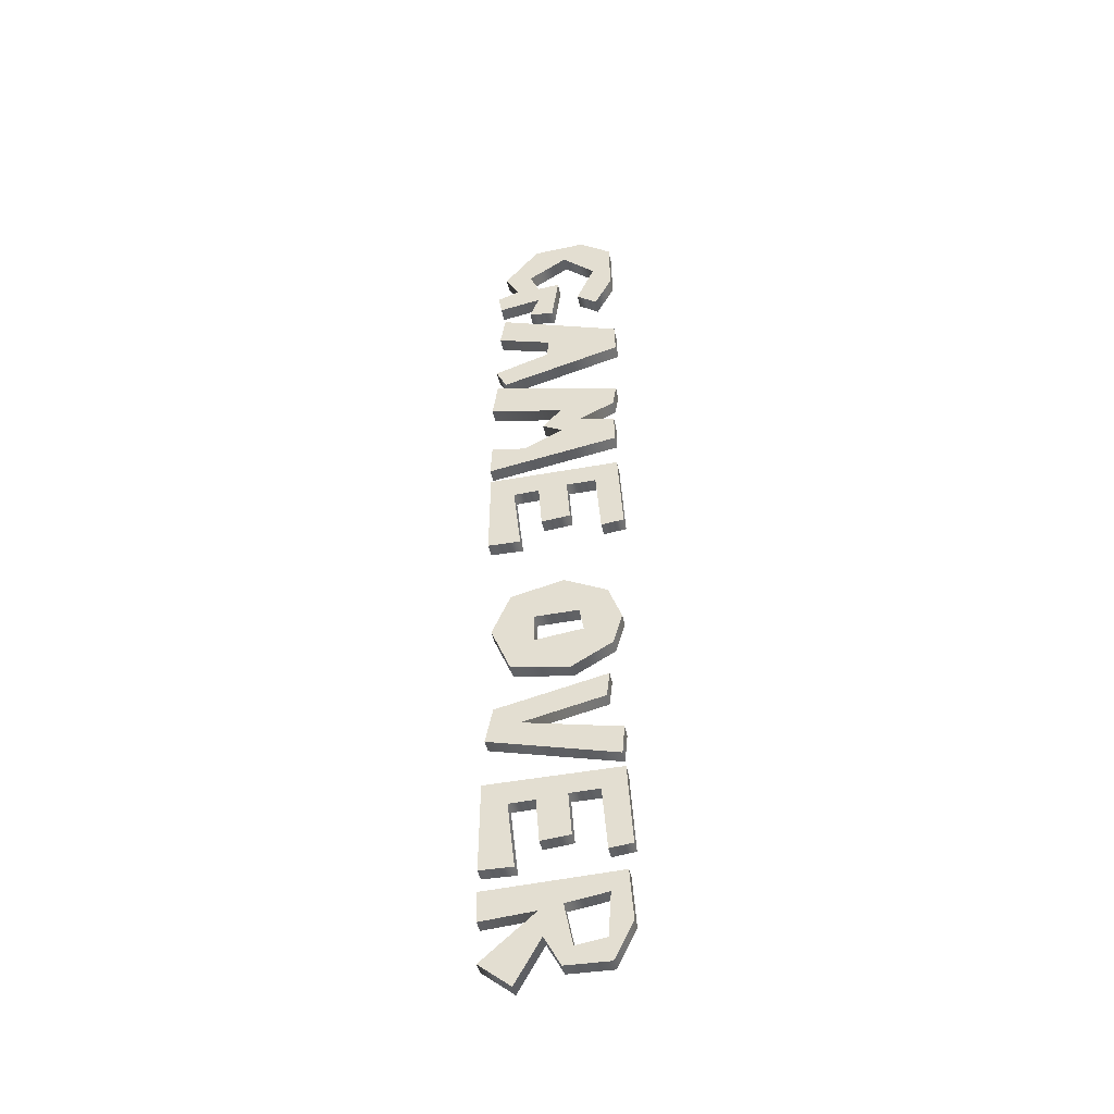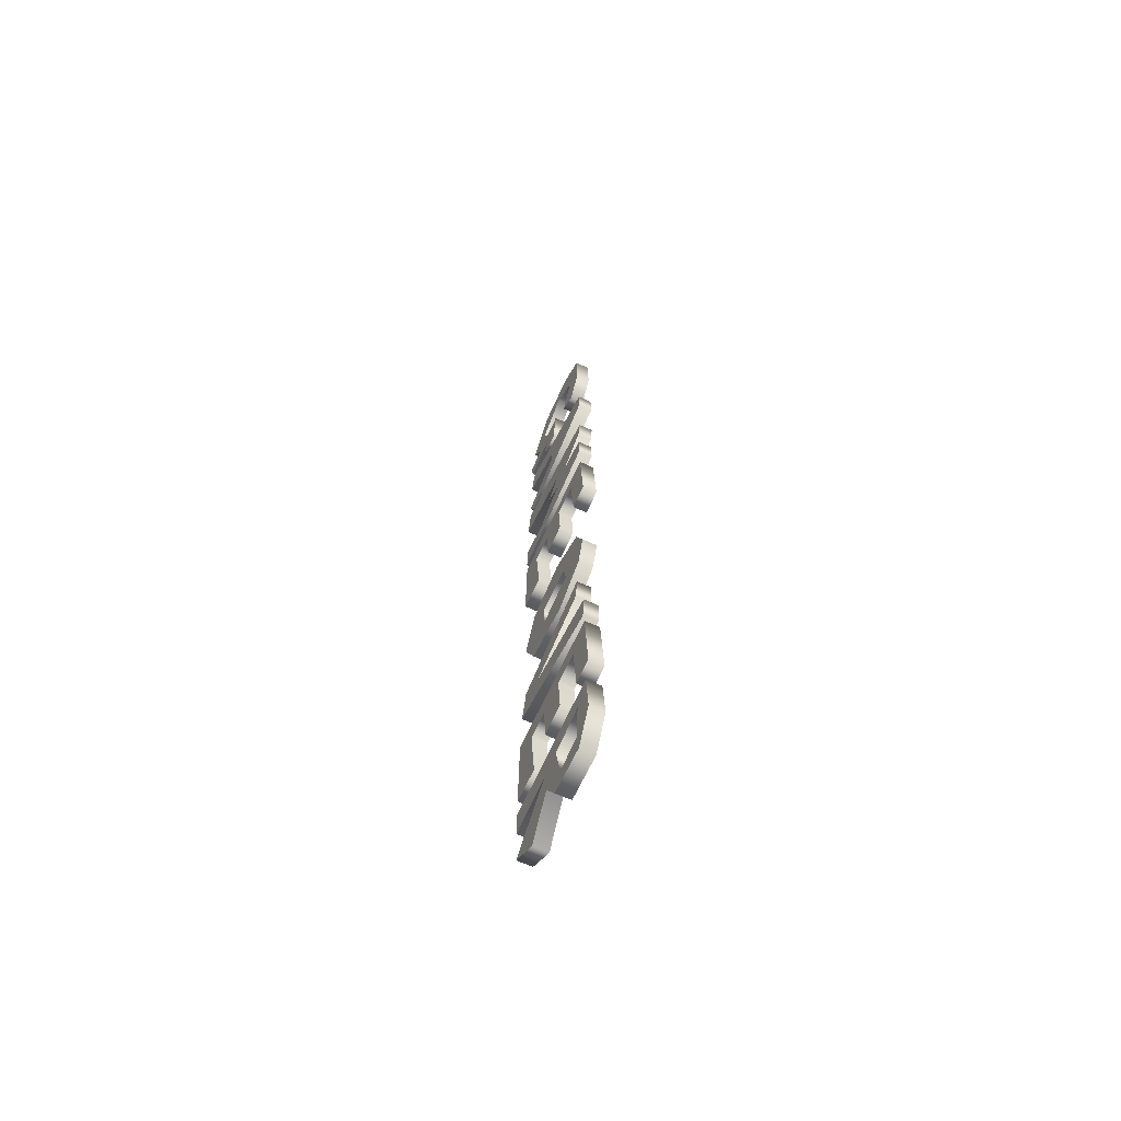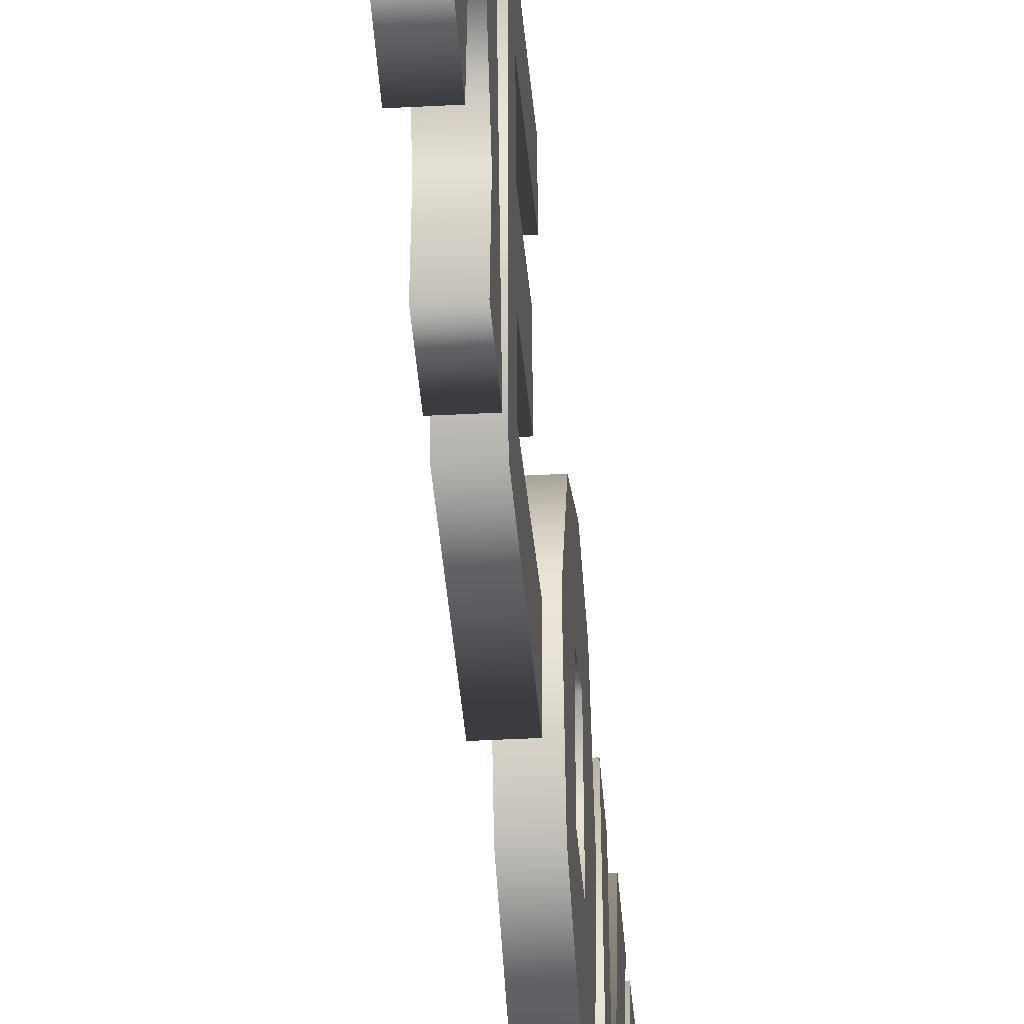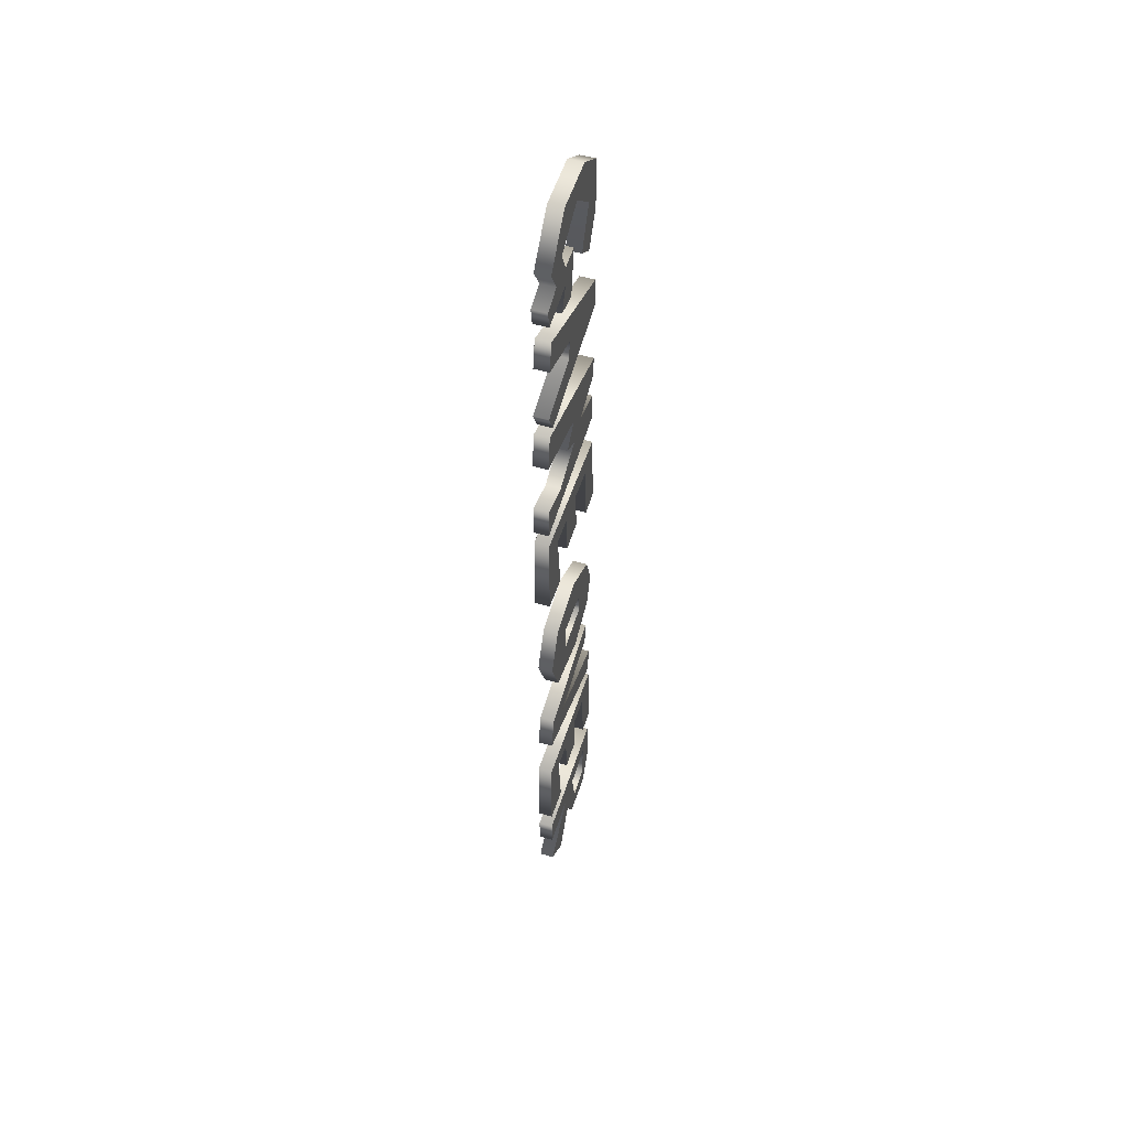
<metadata>
{"format":"obj","ext":"obj","renderer":"f3d","projection":"perspective","resolution":1024,"background":"white","views":[{"elev":-42.2,"azim":101.2,"up":"+Z"},{"elev":-66.5,"azim":155.3,"up":"+Z"},{"elev":-36.0,"azim":4.1,"up":"+Y"},{"elev":51.3,"azim":17.7,"up":"+Z"}]}
</metadata>
<code>
o game_over_CUText
v 0.3751 2.836 -1.278
v 0.3751 2.848 -1.452
v 0.3751 2.783 -1.583
v 0.3751 2.63 -1.582
v 0.3751 2.573 -1.478
v 0.3751 2.483 -1.635
v 0.3751 2.373 -1.549
v 0.3751 2.558 -1.389
v 0.3751 2.369 -1.407
v 0.3751 2.368 -1.301
v 0.3751 2.77 -1.503
v 0.3751 2.78 -1.348
v 0.3751 2.635 -1.373
v 0.3751 2.665 -1.52
v 0.3751 2.837 -0.8985
v 0.3751 2.855 -1.186
v 0.3751 2.774 -1.196
v 0.3751 2.756 -0.9734
v 0.3751 2.651 -0.9767
v 0.3751 2.662 -1.131
v 0.3751 2.559 -1.142
v 0.3751 2.548 -0.9869
v 0.3751 2.457 -0.9913
v 0.3751 2.483 -1.225
v 0.3751 2.367 -1.225
v 0.3751 2.37 -0.9095
v 0.3751 2.791 -0.519
v 0.3751 2.781 -0.6085
v 0.3751 2.493 -0.6779
v 0.3751 2.836 -0.7429
v 0.3751 2.827 -0.8448
v 0.3751 2.377 -0.7385
v 0.3751 2.403 -0.6121
v 0.3751 2.839 -0.2794
v 0.3751 2.807 -0.3879
v 0.3751 2.662 -0.4708
v 0.3751 2.456 -0.4416
v 0.3751 2.388 -0.2805
v 0.3751 2.453 -0.1329
v 0.3751 2.64 -0.08581
v 0.3751 2.792 -0.1563
v 0.3751 2.707 -0.3141
v 0.3751 2.692 -0.2298
v 0.3751 2.537 -0.2345
v 0.3751 2.537 -0.3375
v 0.3751 2.837 0.4493
v 0.3751 2.855 0.1618
v 0.3751 2.774 0.1516
v 0.3751 2.756 0.3744
v 0.3751 2.651 0.3711
v 0.3751 2.662 0.2166
v 0.3751 2.559 0.2053
v 0.3751 2.548 0.3609
v 0.3751 2.457 0.3565
v 0.3751 2.483 0.1227
v 0.3751 2.367 0.1227
v 0.3751 2.37 0.4383
v 0.3751 2.841 0.8417
v 0.3751 2.829 0.7657
v 0.3751 2.7 0.7043
v 0.3751 2.83 0.6795
v 0.3751 2.831 0.5776
v 0.3751 2.366 0.4939
v 0.3751 2.371 0.6068
v 0.3751 2.492 0.5878
v 0.3751 2.634 0.6583
v 0.3751 2.563 0.693
v 0.3751 2.63 0.7657
v 0.3751 2.367 0.8117
v 0.3751 2.385 0.937
v 0.3751 2.841 1.18
v 0.3751 2.845 1.074
v 0.3751 2.415 0.9508
v 0.3751 2.379 1.023
v 0.3751 2.578 1.091
v 0.3751 2.579 1.16
v 0.3751 2.389 1.214
v 0.3751 2.407 1.319
v 0.3751 2.777 1.136
v 0.3751 2.777 1.133
v 0.3751 2.638 1.167
v 0.3751 2.638 1.091
v 0.3751 2.833 1.476
v 0.3751 2.771 1.358
v 0.3751 2.699 1.408
v 0.3751 2.763 1.552
v 0.3751 2.645 1.652
v 0.3751 2.506 1.564
v 0.3751 2.54 1.491
v 0.3751 2.62 1.499
v 0.3751 2.596 1.331
v 0.3751 2.508 1.341
v 0.3751 2.54 1.423
v 0.3751 2.389 1.395
v 0.3751 2.378 1.461
v 0.3751 2.456 1.49
v 0.3751 2.408 1.572
v 0.3751 2.531 1.719
v 0.3751 2.716 1.733
v 0.3751 2.829 1.659
v 0.3238 2.836 -1.278
v 0.3238 2.848 -1.452
v 0.3238 2.783 -1.583
v 0.3238 2.63 -1.582
v 0.3238 2.573 -1.478
v 0.3238 2.483 -1.635
v 0.3238 2.373 -1.549
v 0.3238 2.558 -1.389
v 0.3238 2.369 -1.407
v 0.3238 2.368 -1.301
v 0.3238 2.77 -1.503
v 0.3238 2.78 -1.348
v 0.3238 2.635 -1.373
v 0.3238 2.665 -1.52
v 0.3238 2.837 -0.8985
v 0.3238 2.855 -1.186
v 0.3238 2.774 -1.196
v 0.3238 2.756 -0.9734
v 0.3238 2.651 -0.9767
v 0.3238 2.662 -1.131
v 0.3238 2.559 -1.142
v 0.3238 2.548 -0.9869
v 0.3238 2.457 -0.9913
v 0.3238 2.483 -1.225
v 0.3238 2.367 -1.225
v 0.3238 2.37 -0.9095
v 0.3238 2.791 -0.519
v 0.3238 2.781 -0.6085
v 0.3238 2.493 -0.6779
v 0.3238 2.836 -0.7429
v 0.3238 2.827 -0.8448
v 0.3238 2.377 -0.7385
v 0.3238 2.403 -0.6121
v 0.3238 2.839 -0.2794
v 0.3238 2.807 -0.3879
v 0.3238 2.662 -0.4708
v 0.3238 2.456 -0.4416
v 0.3238 2.388 -0.2805
v 0.3238 2.453 -0.1329
v 0.3238 2.64 -0.08581
v 0.3238 2.792 -0.1563
v 0.3238 2.707 -0.3141
v 0.3238 2.692 -0.2298
v 0.3238 2.537 -0.2345
v 0.3238 2.537 -0.3375
v 0.3238 2.837 0.4493
v 0.3238 2.855 0.1618
v 0.3238 2.774 0.1516
v 0.3238 2.756 0.3744
v 0.3238 2.651 0.3711
v 0.3238 2.662 0.2166
v 0.3238 2.559 0.2053
v 0.3238 2.548 0.3609
v 0.3238 2.457 0.3565
v 0.3238 2.483 0.1227
v 0.3238 2.367 0.1227
v 0.3238 2.37 0.4383
v 0.3238 2.841 0.8417
v 0.3238 2.829 0.7657
v 0.3238 2.7 0.7043
v 0.3238 2.83 0.6795
v 0.3238 2.831 0.5776
v 0.3238 2.366 0.4939
v 0.3238 2.371 0.6068
v 0.3238 2.492 0.5878
v 0.3238 2.634 0.6583
v 0.3238 2.563 0.693
v 0.3238 2.63 0.7657
v 0.3238 2.367 0.8117
v 0.3238 2.385 0.937
v 0.3238 2.841 1.18
v 0.3238 2.845 1.074
v 0.3238 2.415 0.9508
v 0.3238 2.379 1.023
v 0.3238 2.578 1.091
v 0.3238 2.579 1.16
v 0.3238 2.389 1.214
v 0.3238 2.407 1.319
v 0.3238 2.777 1.136
v 0.3238 2.777 1.133
v 0.3238 2.638 1.167
v 0.3238 2.638 1.091
v 0.3238 2.833 1.476
v 0.3238 2.771 1.358
v 0.3238 2.699 1.408
v 0.3238 2.763 1.552
v 0.3238 2.645 1.652
v 0.3238 2.506 1.564
v 0.3238 2.54 1.491
v 0.3238 2.62 1.499
v 0.3238 2.596 1.331
v 0.3238 2.508 1.341
v 0.3238 2.54 1.423
v 0.3238 2.389 1.395
v 0.3238 2.378 1.461
v 0.3238 2.456 1.49
v 0.3238 2.408 1.572
v 0.3238 2.531 1.719
v 0.3238 2.716 1.733
v 0.3238 2.829 1.659
v 0.3238 2.833 1.476
v 0.3751 2.833 1.476
v 0.3238 2.771 1.358
v 0.3751 2.771 1.358
v 0.3238 2.699 1.408
v 0.3751 2.699 1.408
v 0.3238 2.763 1.552
v 0.3751 2.763 1.552
v 0.3238 2.645 1.652
v 0.3751 2.645 1.652
v 0.3238 2.506 1.564
v 0.3751 2.506 1.564
v 0.3238 2.54 1.491
v 0.3751 2.54 1.491
v 0.3238 2.62 1.499
v 0.3751 2.62 1.499
v 0.3238 2.596 1.331
v 0.3751 2.596 1.331
v 0.3238 2.508 1.341
v 0.3751 2.508 1.341
v 0.3238 2.54 1.423
v 0.3751 2.54 1.423
v 0.3238 2.389 1.395
v 0.3751 2.389 1.395
v 0.3238 2.378 1.461
v 0.3751 2.378 1.461
v 0.3238 2.456 1.49
v 0.3751 2.456 1.49
v 0.3238 2.408 1.572
v 0.3751 2.408 1.572
v 0.3238 2.531 1.719
v 0.3751 2.531 1.719
v 0.3238 2.716 1.733
v 0.3751 2.716 1.733
v 0.3238 2.829 1.659
v 0.3751 2.829 1.659
v 0.3238 2.841 1.18
v 0.3751 2.841 1.18
v 0.3238 2.845 1.074
v 0.3751 2.845 1.074
v 0.3238 2.415 0.9508
v 0.3751 2.415 0.9508
v 0.3238 2.379 1.023
v 0.3751 2.379 1.023
v 0.3238 2.578 1.091
v 0.3751 2.578 1.091
v 0.3238 2.579 1.16
v 0.3751 2.579 1.16
v 0.3238 2.389 1.214
v 0.3751 2.389 1.214
v 0.3238 2.407 1.319
v 0.3751 2.407 1.319
v 0.3238 2.777 1.136
v 0.3751 2.777 1.136
v 0.3238 2.777 1.133
v 0.3751 2.777 1.133
v 0.3238 2.638 1.167
v 0.3751 2.638 1.167
v 0.3238 2.638 1.091
v 0.3751 2.638 1.091
v 0.3238 2.841 0.8417
v 0.3751 2.841 0.8417
v 0.3238 2.829 0.7657
v 0.3751 2.829 0.7657
v 0.3238 2.7 0.7043
v 0.3751 2.7 0.7043
v 0.3238 2.83 0.6795
v 0.3751 2.83 0.6795
v 0.3238 2.831 0.5776
v 0.3751 2.831 0.5776
v 0.3238 2.366 0.4939
v 0.3751 2.366 0.4939
v 0.3238 2.371 0.6068
v 0.3751 2.371 0.6068
v 0.3238 2.492 0.5878
v 0.3751 2.492 0.5878
v 0.3238 2.634 0.6583
v 0.3751 2.634 0.6583
v 0.3238 2.563 0.693
v 0.3751 2.563 0.693
v 0.3238 2.63 0.7657
v 0.3751 2.63 0.7657
v 0.3238 2.367 0.8117
v 0.3751 2.367 0.8117
v 0.3238 2.385 0.937
v 0.3751 2.385 0.937
v 0.3238 2.837 0.4493
v 0.3751 2.837 0.4493
v 0.3238 2.855 0.1618
v 0.3751 2.855 0.1618
v 0.3238 2.774 0.1516
v 0.3751 2.774 0.1516
v 0.3238 2.756 0.3744
v 0.3751 2.756 0.3744
v 0.3238 2.651 0.3711
v 0.3751 2.651 0.3711
v 0.3238 2.662 0.2166
v 0.3751 2.662 0.2166
v 0.3238 2.559 0.2053
v 0.3751 2.559 0.2053
v 0.3238 2.548 0.3609
v 0.3751 2.548 0.3609
v 0.3238 2.457 0.3565
v 0.3751 2.457 0.3565
v 0.3238 2.483 0.1227
v 0.3751 2.483 0.1227
v 0.3238 2.367 0.1227
v 0.3751 2.367 0.1227
v 0.3238 2.37 0.4383
v 0.3751 2.37 0.4383
v 0.3238 2.839 -0.2794
v 0.3751 2.839 -0.2794
v 0.3238 2.807 -0.3879
v 0.3751 2.807 -0.3879
v 0.3238 2.662 -0.4708
v 0.3751 2.662 -0.4708
v 0.3238 2.456 -0.4416
v 0.3751 2.456 -0.4416
v 0.3238 2.388 -0.2805
v 0.3751 2.388 -0.2805
v 0.3238 2.453 -0.1329
v 0.3751 2.453 -0.1329
v 0.3238 2.64 -0.08581
v 0.3751 2.64 -0.08581
v 0.3238 2.792 -0.1563
v 0.3751 2.792 -0.1563
v 0.3238 2.707 -0.3141
v 0.3751 2.707 -0.3141
v 0.3238 2.692 -0.2298
v 0.3751 2.692 -0.2298
v 0.3238 2.537 -0.2345
v 0.3751 2.537 -0.2345
v 0.3238 2.537 -0.3375
v 0.3751 2.537 -0.3375
v 0.3238 2.791 -0.519
v 0.3751 2.791 -0.519
v 0.3238 2.781 -0.6085
v 0.3751 2.781 -0.6085
v 0.3238 2.493 -0.6779
v 0.3751 2.493 -0.6779
v 0.3238 2.836 -0.7429
v 0.3751 2.836 -0.7429
v 0.3238 2.827 -0.8448
v 0.3751 2.827 -0.8448
v 0.3238 2.377 -0.7385
v 0.3751 2.377 -0.7385
v 0.3238 2.403 -0.6121
v 0.3751 2.403 -0.6121
v 0.3238 2.837 -0.8985
v 0.3751 2.837 -0.8985
v 0.3238 2.855 -1.186
v 0.3751 2.855 -1.186
v 0.3238 2.774 -1.196
v 0.3751 2.774 -1.196
v 0.3238 2.756 -0.9734
v 0.3751 2.756 -0.9734
v 0.3238 2.651 -0.9767
v 0.3751 2.651 -0.9767
v 0.3238 2.662 -1.131
v 0.3751 2.662 -1.131
v 0.3238 2.559 -1.142
v 0.3751 2.559 -1.142
v 0.3238 2.548 -0.9869
v 0.3751 2.548 -0.9869
v 0.3238 2.457 -0.9913
v 0.3751 2.457 -0.9913
v 0.3238 2.483 -1.225
v 0.3751 2.483 -1.225
v 0.3238 2.367 -1.225
v 0.3751 2.367 -1.225
v 0.3238 2.37 -0.9095
v 0.3751 2.37 -0.9095
v 0.3238 2.836 -1.278
v 0.3751 2.836 -1.278
v 0.3238 2.848 -1.452
v 0.3751 2.848 -1.452
v 0.3238 2.783 -1.583
v 0.3751 2.783 -1.583
v 0.3238 2.63 -1.582
v 0.3751 2.63 -1.582
v 0.3238 2.573 -1.478
v 0.3751 2.573 -1.478
v 0.3238 2.483 -1.635
v 0.3751 2.483 -1.635
v 0.3238 2.373 -1.549
v 0.3751 2.373 -1.549
v 0.3238 2.558 -1.389
v 0.3751 2.558 -1.389
v 0.3238 2.369 -1.407
v 0.3751 2.369 -1.407
v 0.3238 2.368 -1.301
v 0.3751 2.368 -1.301
v 0.3238 2.77 -1.503
v 0.3751 2.77 -1.503
v 0.3238 2.78 -1.348
v 0.3751 2.78 -1.348
v 0.3238 2.635 -1.373
v 0.3751 2.635 -1.373
v 0.3238 2.665 -1.52
v 0.3751 2.665 -1.52
f 1 3 2
f 10 12 1
f 12 3 1
f 12 11 3
f 11 4 3
f 10 13 12
f 14 4 11
f 13 4 14
f 10 8 13
f 8 4 13
f 8 5 4
f 8 6 5
f 10 9 8
f 7 6 8
f 15 17 16
f 26 18 15
f 18 17 15
f 26 19 18
f 19 21 20
f 26 22 19
f 22 21 19
f 26 23 22
f 23 25 24
f 26 25 23
f 29 31 30
f 29 32 31
f 33 28 27
f 33 29 28
f 33 32 29
f 41 35 34
f 41 36 35
f 40 43 41
f 43 42 41
f 42 36 41
f 45 36 42
f 40 44 43
f 45 37 36
f 39 44 40
f 39 45 44
f 39 37 45
f 39 38 37
f 46 48 47
f 57 49 46
f 49 48 46
f 57 50 49
f 50 52 51
f 57 53 50
f 53 52 50
f 57 54 53
f 54 56 55
f 57 56 54
f 70 59 58
f 61 63 62
f 60 66 61
f 66 63 61
f 70 68 59
f 68 60 59
f 68 66 60
f 68 67 66
f 65 63 66
f 70 69 68
f 64 63 65
f 71 80 72
f 80 73 72
f 78 79 71
f 79 80 71
f 78 81 79
f 81 82 79
f 81 75 80
f 75 73 80
f 78 76 81
f 76 75 81
f 78 77 76
f 74 73 75
f 100 84 83
f 99 86 100
f 86 84 100
f 86 85 84
f 99 87 86
f 98 87 99
f 98 88 87
f 89 91 90
f 89 93 91
f 93 92 91
f 88 93 89
f 88 96 93
f 96 94 93
f 97 88 98
f 97 96 88
f 95 94 96
f 103 101 102
f 112 110 101
f 103 112 101
f 111 112 103
f 104 111 103
f 113 110 112
f 104 114 111
f 104 113 114
f 108 110 113
f 104 108 113
f 105 108 104
f 106 108 105
f 109 110 108
f 106 107 108
f 117 115 116
f 118 126 115
f 117 118 115
f 119 126 118
f 121 119 120
f 122 126 119
f 121 122 119
f 123 126 122
f 125 123 124
f 125 126 123
f 131 129 130
f 132 129 131
f 128 133 127
f 129 133 128
f 132 133 129
f 135 141 134
f 136 141 135
f 143 140 141
f 142 143 141
f 136 142 141
f 136 145 142
f 144 140 143
f 137 145 136
f 144 139 140
f 145 139 144
f 137 139 145
f 138 139 137
f 148 146 147
f 149 157 146
f 148 149 146
f 150 157 149
f 152 150 151
f 153 157 150
f 152 153 150
f 154 157 153
f 156 154 155
f 156 157 154
f 159 170 158
f 163 161 162
f 166 160 161
f 163 166 161
f 168 170 159
f 160 168 159
f 166 168 160
f 167 168 166
f 163 165 166
f 169 170 168
f 163 164 165
f 180 171 172
f 173 180 172
f 179 178 171
f 180 179 171
f 181 178 179
f 182 181 179
f 175 181 180
f 173 175 180
f 176 178 181
f 175 176 181
f 177 178 176
f 173 174 175
f 184 200 183
f 186 199 200
f 184 186 200
f 185 186 184
f 187 199 186
f 187 198 199
f 188 198 187
f 191 189 190
f 193 189 191
f 192 193 191
f 193 188 189
f 196 188 193
f 194 196 193
f 188 197 198
f 196 197 188
f 194 195 196
f 202 204 203 201
f 204 206 205 203
f 206 208 207 205
f 208 210 209 207
f 210 212 211 209
f 212 214 213 211
f 214 216 215 213
f 216 218 217 215
f 218 220 219 217
f 220 222 221 219
f 222 224 223 221
f 224 226 225 223
f 226 228 227 225
f 228 230 229 227
f 230 232 231 229
f 232 234 233 231
f 234 236 235 233
f 236 202 201 235
f 238 240 239 237
f 240 242 241 239
f 242 244 243 241
f 244 246 245 243
f 246 248 247 245
f 248 250 249 247
f 250 252 251 249
f 252 238 237 251
f 254 256 255 253
f 256 258 257 255
f 258 260 259 257
f 260 254 253 259
f 262 264 263 261
f 264 266 265 263
f 266 268 267 265
f 268 270 269 267
f 270 272 271 269
f 272 274 273 271
f 274 276 275 273
f 276 278 277 275
f 278 280 279 277
f 280 282 281 279
f 282 284 283 281
f 284 286 285 283
f 286 262 261 285
f 288 290 289 287
f 290 292 291 289
f 292 294 293 291
f 294 296 295 293
f 296 298 297 295
f 298 300 299 297
f 300 302 301 299
f 302 304 303 301
f 304 306 305 303
f 306 308 307 305
f 308 310 309 307
f 310 288 287 309
f 312 314 313 311
f 314 316 315 313
f 316 318 317 315
f 318 320 319 317
f 320 322 321 319
f 322 324 323 321
f 324 326 325 323
f 326 312 311 325
f 328 330 329 327
f 330 332 331 329
f 332 334 333 331
f 334 328 327 333
f 336 338 337 335
f 338 340 339 337
f 340 342 341 339
f 342 344 343 341
f 344 346 345 343
f 346 348 347 345
f 348 336 335 347
f 350 352 351 349
f 352 354 353 351
f 354 356 355 353
f 356 358 357 355
f 358 360 359 357
f 360 362 361 359
f 362 364 363 361
f 364 366 365 363
f 366 368 367 365
f 368 370 369 367
f 370 372 371 369
f 372 350 349 371
f 374 376 375 373
f 376 378 377 375
f 378 380 379 377
f 380 382 381 379
f 382 384 383 381
f 384 386 385 383
f 386 388 387 385
f 388 390 389 387
f 390 392 391 389
f 392 374 373 391
f 394 396 395 393
f 396 398 397 395
f 398 400 399 397
f 400 394 393 399

</code>
